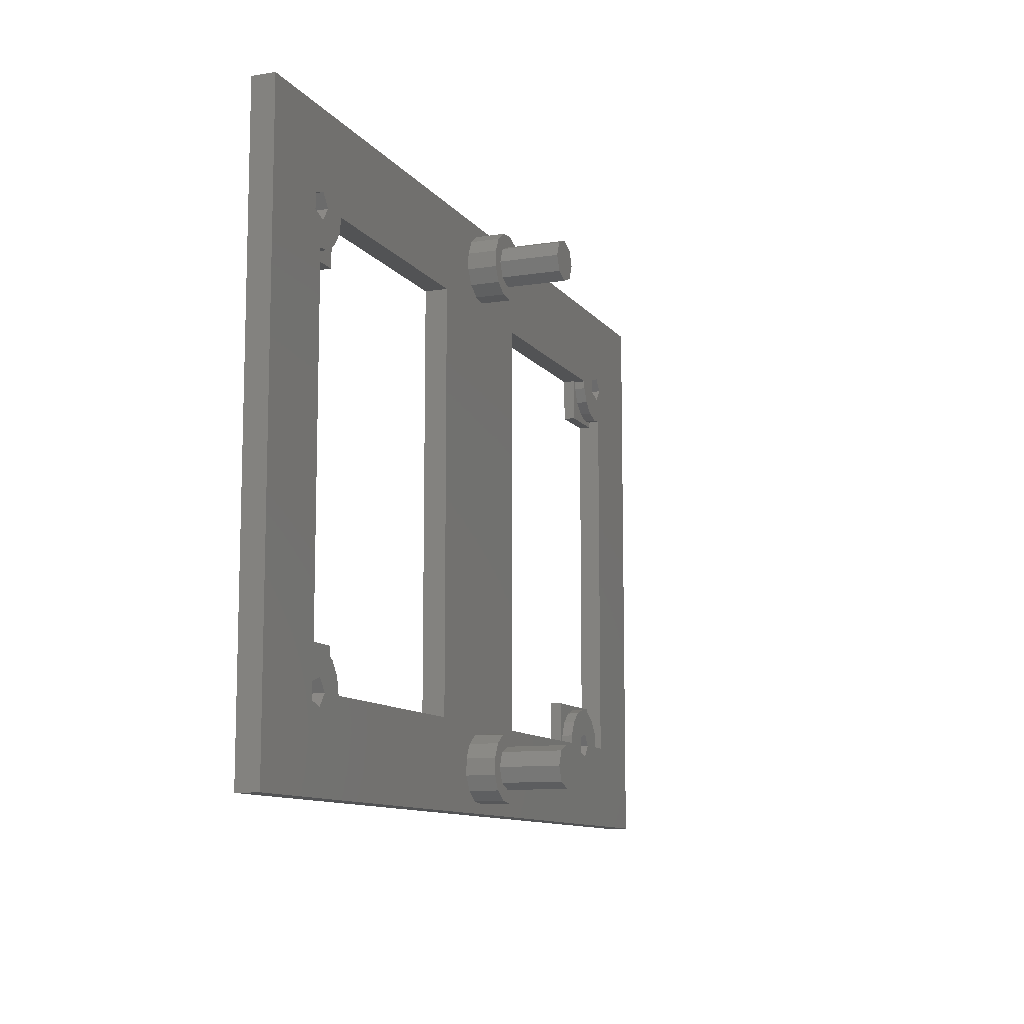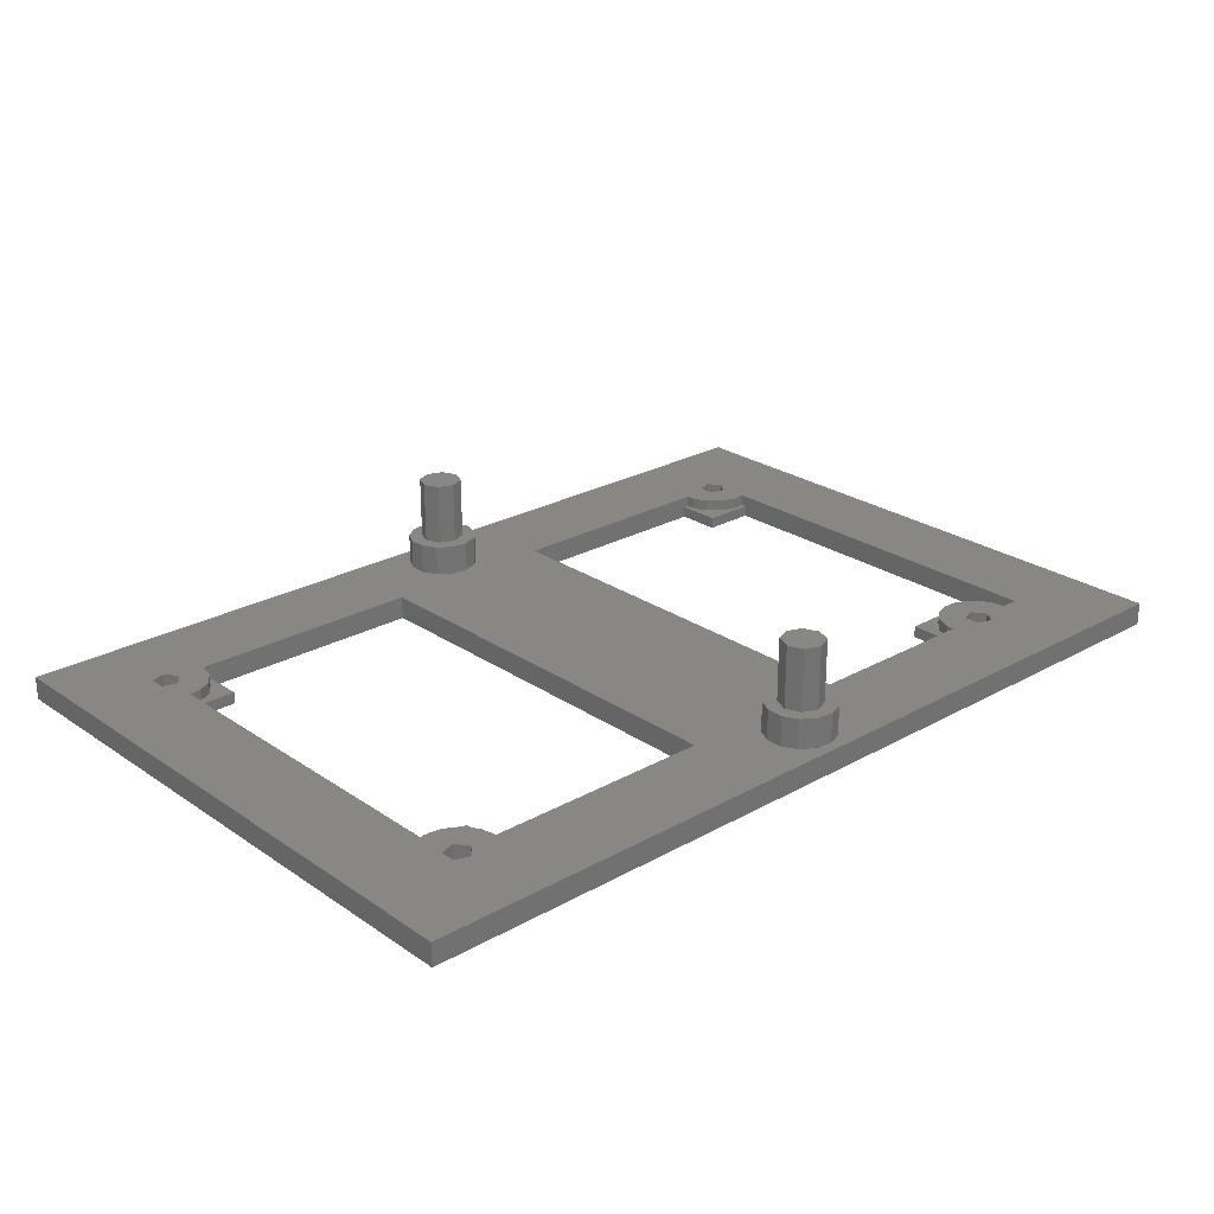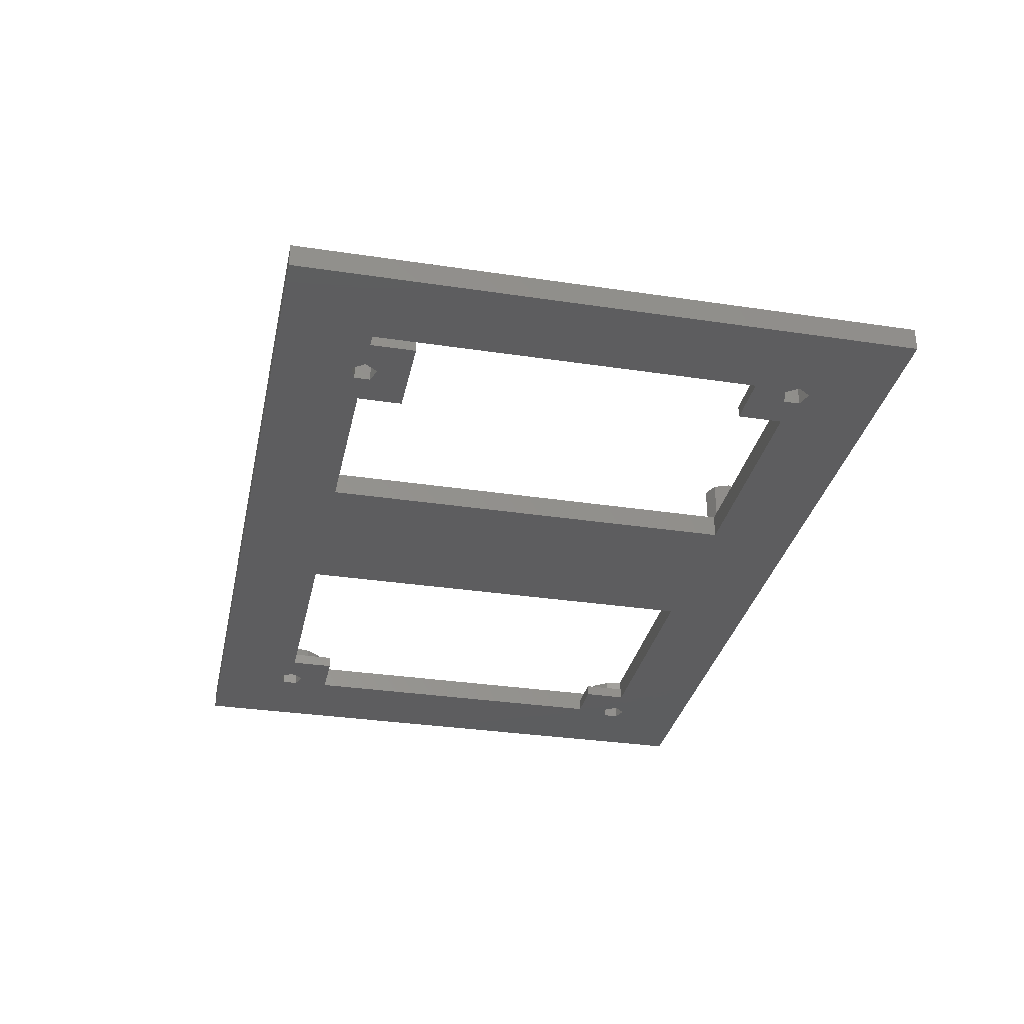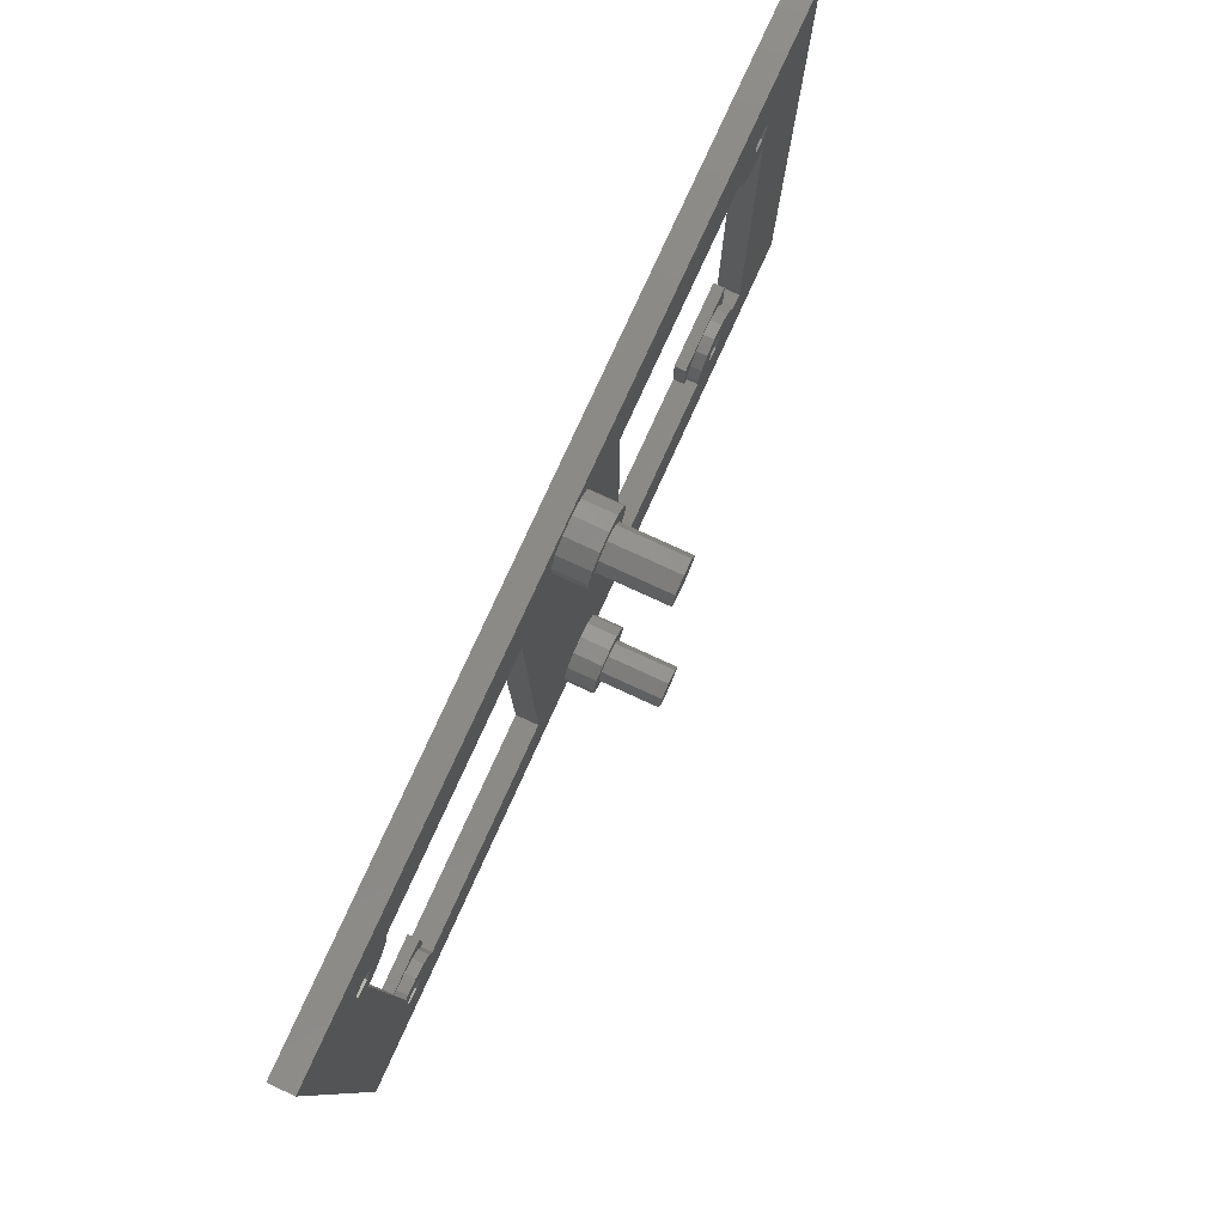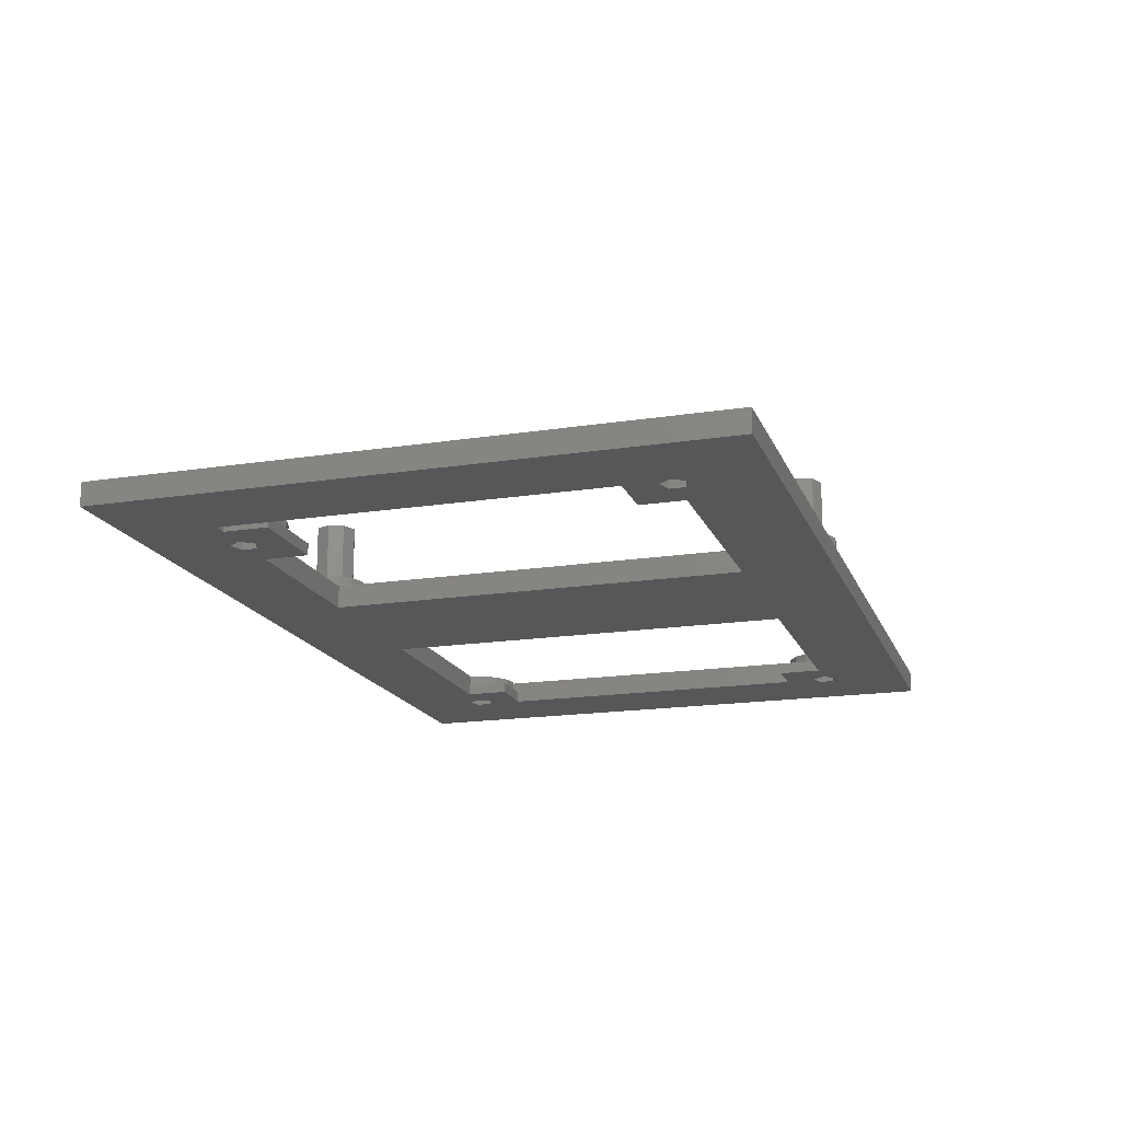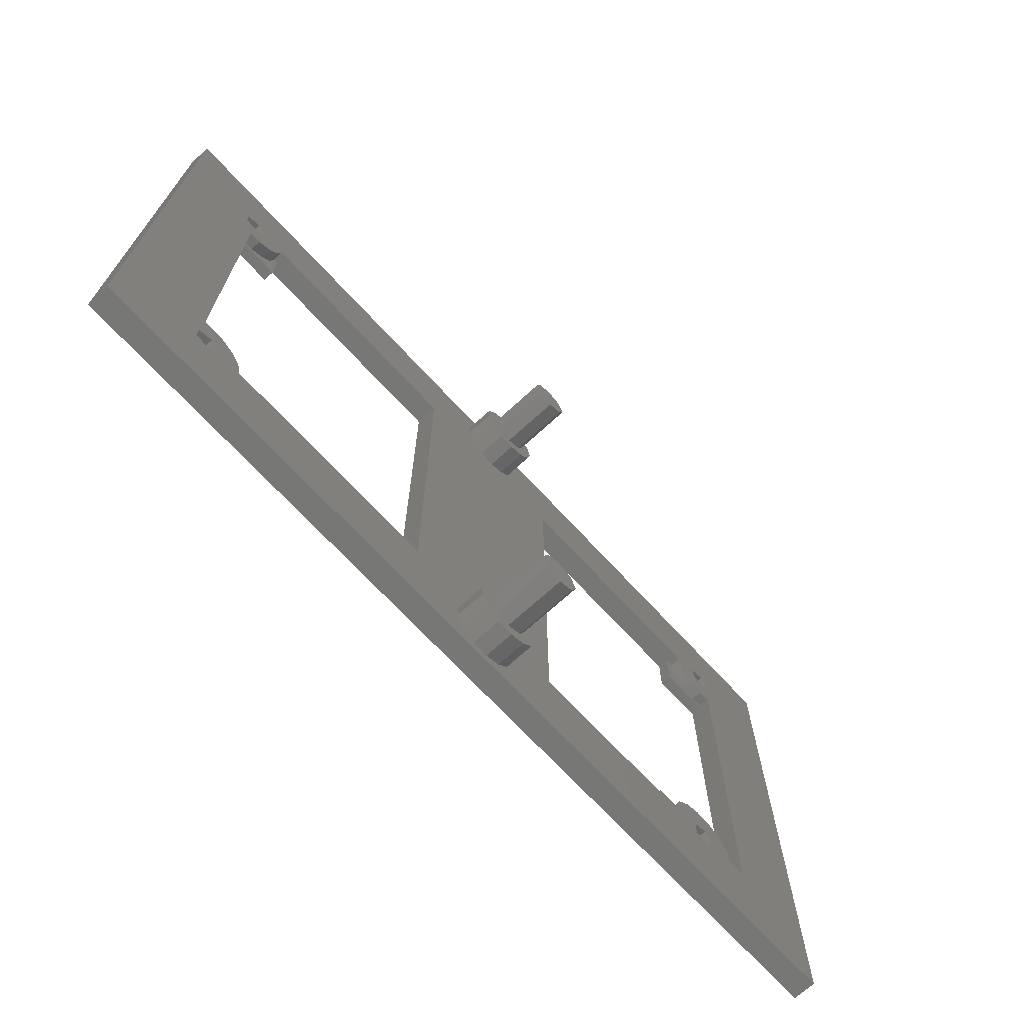
<metadata>
{"format":"stl","ext":"stl","renderer":"f3d","projection":"perspective","resolution":1024,"background":"white","views":[{"elev":-10.5,"azim":-68.4,"up":"+Y"},{"elev":24.9,"azim":-42.3,"up":"+Z"},{"elev":-32.4,"azim":78.1,"up":"+Z"},{"elev":79.5,"azim":-65.4,"up":"+Y"},{"elev":-17.3,"azim":107.3,"up":"+Z"},{"elev":-69.5,"azim":-47.4,"up":"+Y"}]}
</metadata>
<code>
# stl→obj: 220 verts, 460 faces
v 90.5 10 2.6
v 90.11 11.83 1.3
v 90.11 11.83 2.6
v 90.5 10 1.3
v 81.6 10 1.3
v 81.6 10.94 2.6
v 81.6 10.94 1.3
v 81.6 10 2.6
v 87.39 14.28 1.3
v 85.53 14.48 2.6
v 87.39 14.28 2.6
v 85.53 14.48 1.3
v 89.01 13.34 1.3
v 89.01 13.34 2.6
v 83.75 13.9 1.3
v 82.36 12.64 2.6
v 83.75 13.9 2.6
v 82.36 12.64 1.3
v 11.46 11.43 2.6
v 14.01 13.34 2.6
v 12.39 14.28 2.6
v 12.5 10 2.6
v 10.53 14.48 2.6
v 10 14.3 2.6
v 9.786 10.88 2.6
v 51.72 59.13 2.6
v 61.25 58 2.6
v 53.47 59.79 2.6
v 61.25 10 2.6
v 54.7 6.812 2.6
v 55.15 5 2.6
v 53.47 8.21 2.6
v 51.72 8.872 2.6
v 41.25 58 2.6
v 49.87 59.35 2.6
v 48.33 60.41 2.6
v 41.25 10 2.6
v 47.46 62.07 2.6
v 49.87 8.647 2.6
v 10.46 56.57 2.6
v 13.01 54.66 2.6
v 11.5 58 2.6
v 11.39 53.72 2.6
v 10 53.57 2.6
v 0 0 2.6
v 8.786 57.12 2.6
v 86.46 11.43 2.6
v 87.5 10 2.6
v 84.79 10.88 2.6
v 91.96 56.57 2.6
v 92.5 53.68 2.6
v 93 58 2.6
v 91.03 53.52 2.6
v 90.29 57.12 2.6
v 89.25 54.1 2.6
v 102.5 68 2.6
v 91.96 59.43 2.6
v 90.29 58.88 2.6
v 87.1 58 2.6
v 87.86 55.35 2.6
v 87.1 57.06 2.6
v 53.47 66.21 2.6
v 54.7 61.19 2.6
v 55.15 63 2.6
v 54.7 64.81 2.6
v 51.72 66.87 2.6
v 47.46 63.93 2.6
v 48.33 7.586 2.6
v 47.46 5.933 2.6
v 48.33 65.59 2.6
v 14.5 58 2.6
v 0 68 2.6
v 49.87 66.65 2.6
v 14.11 56.17 2.6
v 10.46 59.43 2.6
v 8.786 58.88 2.6
v 102.5 0 2.6
v 92.5 10 2.6
v 86.46 8.573 2.6
v 53.47 1.79 2.6
v 84.79 9.118 2.6
v 54.7 3.188 2.6
v 51.72 1.128 2.6
v 47.46 4.067 2.6
v 48.33 2.414 2.6
v 15.5 10 2.6
v 15.11 11.83 2.6
v 11.46 8.573 2.6
v 49.87 1.353 2.6
v 9.786 9.118 2.6
v 10.46 56.57 0
v 15 58 0
v 15 53 0
v 11.5 58 0
v 10 53 0
v 8.786 57.12 0
v 10 15 0
v 0 0 0
v 91 10 0
v 86.46 11.43 0
v 91 15 0
v 81 15 0
v 84.79 10.88 0
v 81 10 0
v 16 10 0
v 11.46 11.43 0
v 16 15 0
v 9.786 10.88 0
v 92.5 53 0
v 102.5 68 0
v 102.5 0 0
v 92.5 10 0
v 86.46 8.573 0
v 87.5 10 0
v 84.79 9.118 0
v 61.25 10 0
v 41.25 10 0
v 61.25 58 0
v 12.5 10 0
v 11.46 8.573 0
v 9.786 9.118 0
v 0 68 0
v 91.96 59.43 0
v 93 58 0
v 90.29 58.88 0
v 90.29 57.12 0
v 86.5 58 0
v 41.25 58 0
v 10.46 59.43 0
v 8.786 58.88 0
v 91.96 56.57 0
v 86.5 53 0
v 10 53.57 1.3
v 11.39 53.72 1.3
v 13.01 54.66 1.3
v 14.5 58 1.3
v 14.11 56.17 1.3
v 87.1 57.06 1.3
v 87.1 58 1.3
v 91.03 53.52 1.3
v 92.5 53.68 1.3
v 89.25 54.1 1.3
v 87.86 55.35 1.3
v 15.11 11.83 1.3
v 15.5 10 1.3
v 12.39 14.28 1.3
v 10.53 14.48 1.3
v 14.01 13.34 1.3
v 10 14.3 1.3
v 15 53 1.3
v 15 58 1.3
v 10 53 1.3
v 16 10 1.3
v 16 15 1.3
v 10 15 1.3
v 91 10 1.3
v 91 15 1.3
v 81 15 1.3
v 81 10 1.3
v 86.5 58 1.3
v 86.5 53 1.3
v 92.5 53 1.3
v 55.15 63 6
v 54.7 64.81 6
v 47.46 63.93 6
v 47.46 62.07 6
v 49.87 66.65 6
v 51.72 66.87 6
v 53.47 66.21 6
v 48.33 65.59 6
v 53.47 59.79 6
v 51.72 59.13 6
v 53.65 63 6
v 54.7 61.19 6
v 52.95 64.7 6
v 51.25 65.4 6
v 49.55 64.7 6
v 52.95 61.3 6
v 51.25 60.6 6
v 49.87 59.35 6
v 49.55 61.3 6
v 48.85 63 6
v 48.33 60.41 6
v 55.15 5 6
v 54.7 6.812 6
v 47.46 5.933 6
v 47.46 4.067 6
v 49.87 8.647 6
v 51.72 8.872 6
v 53.47 8.21 6
v 48.33 7.586 6
v 53.47 1.79 6
v 51.72 1.128 6
v 53.65 5 6
v 54.7 3.188 6
v 52.95 6.697 6
v 51.25 7.4 6
v 49.55 6.697 6
v 52.95 3.303 6
v 51.25 2.6 6
v 49.87 1.353 6
v 49.55 3.303 6
v 48.85 5 6
v 48.33 2.414 6
v 53.65 5 13
v 52.95 6.697 13
v 51.25 2.6 13
v 49.55 3.303 13
v 49.55 6.697 13
v 51.25 7.4 13
v 52.95 3.303 13
v 48.85 5 13
v 53.65 63 13
v 52.95 64.7 13
v 51.25 60.6 13
v 49.55 61.3 13
v 49.55 64.7 13
v 51.25 65.4 13
v 52.95 61.3 13
v 48.85 63 13
f 1 2 3
f 2 1 4
f 5 6 7
f 6 5 8
f 9 10 11
f 10 9 12
f 3 13 14
f 13 3 2
f 13 11 14
f 11 13 9
f 15 16 17
f 16 15 18
f 7 16 18
f 16 7 6
f 19 20 21
f 20 19 22
f 23 19 21
f 24 19 23
f 19 24 25
f 26 27 28
f 29 30 31
f 27 26 29
f 29 32 30
f 33 29 26
f 29 33 32
f 34 26 35
f 26 34 33
f 34 35 36
f 37 33 34
f 34 36 38
f 33 37 39
f 40 41 42
f 41 40 43
f 40 44 43
f 45 24 44
f 24 45 25
f 45 44 46
f 46 44 40
f 47 14 11
f 14 47 48
f 10 47 11
f 10 49 47
f 16 49 17
f 17 49 10
f 50 51 52
f 50 53 51
f 54 53 50
f 53 54 55
f 51 56 52
f 56 57 52
f 56 58 57
f 59 54 58
f 54 60 55
f 54 59 61
f 56 59 58
f 62 59 56
f 63 27 64
f 59 65 27
f 27 65 64
f 59 62 65
f 56 66 62
f 34 38 67
f 39 37 68
f 68 37 69
f 70 34 67
f 70 71 34
f 72 70 73
f 42 74 71
f 74 42 41
f 70 72 71
f 71 75 42
f 76 72 46
f 75 72 76
f 71 72 75
f 66 72 73
f 72 66 56
f 56 51 77
f 78 77 51
f 79 78 1
f 48 3 14
f 3 48 1
f 79 1 48
f 78 79 77
f 80 79 81
f 6 49 16
f 8 49 6
f 49 8 81
f 80 81 8
f 82 8 29
f 28 27 63
f 82 29 31
f 80 8 82
f 79 80 77
f 83 77 80
f 69 37 84
f 37 85 84
f 86 85 37
f 45 85 86
f 22 87 20
f 87 22 86
f 88 86 22
f 45 86 88
f 45 46 72
f 83 45 77
f 89 45 83
f 85 45 89
f 90 45 88
f 25 45 90
f 54 61 60
f 12 17 10
f 17 12 15
f 91 92 93
f 92 91 94
f 95 91 93
f 95 96 91
f 97 98 95
f 99 100 101
f 102 100 103
f 102 103 104
f 100 102 101
f 105 106 107
f 106 97 107
f 98 97 108
f 108 97 106
f 109 110 111
f 109 111 112
f 113 112 111
f 100 99 114
f 112 113 99
f 99 113 114
f 104 113 111
f 115 104 103
f 113 104 115
f 111 116 104
f 116 117 118
f 111 117 116
f 98 117 111
f 106 105 119
f 117 98 105
f 105 120 119
f 98 108 121
f 95 122 96
f 122 95 98
f 120 98 121
f 105 98 120
f 123 110 124
f 125 110 123
f 126 127 125
f 127 110 125
f 118 110 127
f 128 118 117
f 128 110 118
f 122 128 92
f 129 92 94
f 122 92 129
f 128 122 110
f 130 122 129
f 96 122 130
f 110 109 124
f 109 131 124
f 109 126 131
f 127 126 132
f 132 126 109
f 114 47 100
f 47 114 48
f 81 103 49
f 103 81 115
f 103 47 49
f 47 103 100
f 113 48 114
f 48 113 79
f 113 81 79
f 81 113 115
f 133 43 44
f 43 133 134
f 134 41 43
f 41 134 135
f 74 136 71
f 136 74 137
f 41 137 74
f 137 41 135
f 94 75 129
f 75 94 42
f 46 130 76
f 130 46 96
f 130 75 76
f 75 130 129
f 91 42 94
f 42 91 40
f 91 46 40
f 46 91 96
f 138 59 139
f 59 138 61
f 140 51 53
f 51 140 141
f 142 53 55
f 53 142 140
f 143 55 60
f 55 143 142
f 143 61 138
f 61 143 60
f 124 57 123
f 57 124 52
f 54 125 58
f 125 54 126
f 125 57 58
f 57 125 123
f 131 52 124
f 52 131 50
f 131 54 50
f 54 131 126
f 86 144 87
f 144 86 145
f 146 23 21
f 23 146 147
f 87 148 20
f 148 87 144
f 148 21 20
f 21 148 146
f 147 24 23
f 24 147 149
f 119 19 106
f 19 119 22
f 90 108 25
f 108 90 121
f 108 19 25
f 19 108 106
f 120 22 119
f 22 120 88
f 120 90 88
f 90 120 121
f 150 92 151
f 92 150 93
f 95 150 152
f 150 95 93
f 137 151 136
f 151 137 150
f 135 150 137
f 134 150 135
f 152 134 133
f 134 152 150
f 153 107 154
f 107 153 105
f 107 155 154
f 155 107 97
f 144 153 154
f 153 144 145
f 154 148 144
f 154 146 148
f 155 146 154
f 146 155 147
f 147 155 149
f 156 101 157
f 101 156 99
f 104 158 102
f 158 104 159
f 101 158 157
f 158 101 102
f 2 156 157
f 156 2 4
f 157 13 2
f 157 9 13
f 157 12 9
f 158 12 157
f 158 15 12
f 158 18 15
f 158 7 18
f 159 7 158
f 7 159 5
f 132 160 127
f 160 132 161
f 132 162 161
f 162 132 109
f 139 160 138
f 140 162 141
f 161 140 142
f 161 138 160
f 140 161 162
f 143 161 142
f 138 161 143
f 77 110 56
f 110 77 111
f 98 72 122
f 72 98 45
f 98 77 45
f 77 98 111
f 110 72 56
f 72 110 122
f 117 34 128
f 34 117 37
f 44 152 133
f 152 155 95
f 44 155 152
f 24 155 44
f 155 24 149
f 95 155 97
f 37 153 86
f 117 153 37
f 153 117 105
f 86 153 145
f 151 71 136
f 71 151 34
f 128 151 92
f 151 128 34
f 109 112 162
f 162 51 141
f 78 162 112
f 162 78 51
f 29 118 27
f 118 29 116
f 78 156 1
f 112 156 78
f 156 112 99
f 1 156 4
f 159 8 5
f 8 159 29
f 116 159 104
f 159 116 29
f 27 160 59
f 118 160 27
f 160 118 127
f 59 160 139
f 163 65 164
f 65 163 64
f 38 165 67
f 165 38 166
f 66 167 168
f 167 66 73
f 164 62 169
f 62 164 65
f 73 170 167
f 170 73 70
f 26 171 172
f 171 26 28
f 62 168 169
f 168 62 66
f 67 170 70
f 170 67 165
f 173 163 164
f 163 173 174
f 175 164 169
f 164 175 173
f 176 169 168
f 169 176 175
f 167 176 168
f 167 177 176
f 170 177 167
f 165 177 170
f 178 174 173
f 174 178 171
f 179 171 178
f 171 179 172
f 179 180 172
f 181 180 179
f 166 181 182
f 181 183 180
f 177 165 182
f 166 182 165
f 181 166 183
f 174 64 163
f 64 174 63
f 171 63 174
f 63 171 28
f 35 172 180
f 172 35 26
f 36 180 183
f 180 36 35
f 36 166 38
f 166 36 183
f 184 30 185
f 30 184 31
f 84 186 69
f 186 84 187
f 33 188 189
f 188 33 39
f 185 32 190
f 32 185 30
f 39 191 188
f 191 39 68
f 83 192 193
f 192 83 80
f 32 189 190
f 189 32 33
f 69 191 68
f 191 69 186
f 194 184 185
f 184 194 195
f 196 185 190
f 185 196 194
f 197 190 189
f 190 197 196
f 188 197 189
f 188 198 197
f 191 198 188
f 186 198 191
f 199 195 194
f 195 199 192
f 200 192 199
f 192 200 193
f 200 201 193
f 202 201 200
f 187 202 203
f 202 204 201
f 198 186 203
f 187 203 186
f 202 187 204
f 195 31 184
f 31 195 82
f 192 82 195
f 82 192 80
f 89 193 201
f 193 89 83
f 85 201 204
f 201 85 89
f 85 187 84
f 187 85 204
f 205 196 206
f 196 205 194
f 202 207 208
f 207 202 200
f 197 209 210
f 209 197 198
f 196 210 206
f 210 196 197
f 206 211 205
f 210 211 206
f 210 207 211
f 209 207 210
f 209 208 207
f 208 209 212
f 203 209 198
f 209 203 212
f 202 212 203
f 212 202 208
f 200 211 207
f 211 200 199
f 211 194 205
f 194 211 199
f 213 175 214
f 175 213 173
f 181 215 216
f 215 181 179
f 176 217 218
f 217 176 177
f 175 218 214
f 218 175 176
f 214 219 213
f 218 219 214
f 218 215 219
f 217 215 218
f 217 216 215
f 216 217 220
f 182 217 177
f 217 182 220
f 219 173 213
f 173 219 178
f 181 220 182
f 220 181 216
f 179 219 215
f 219 179 178

</code>
